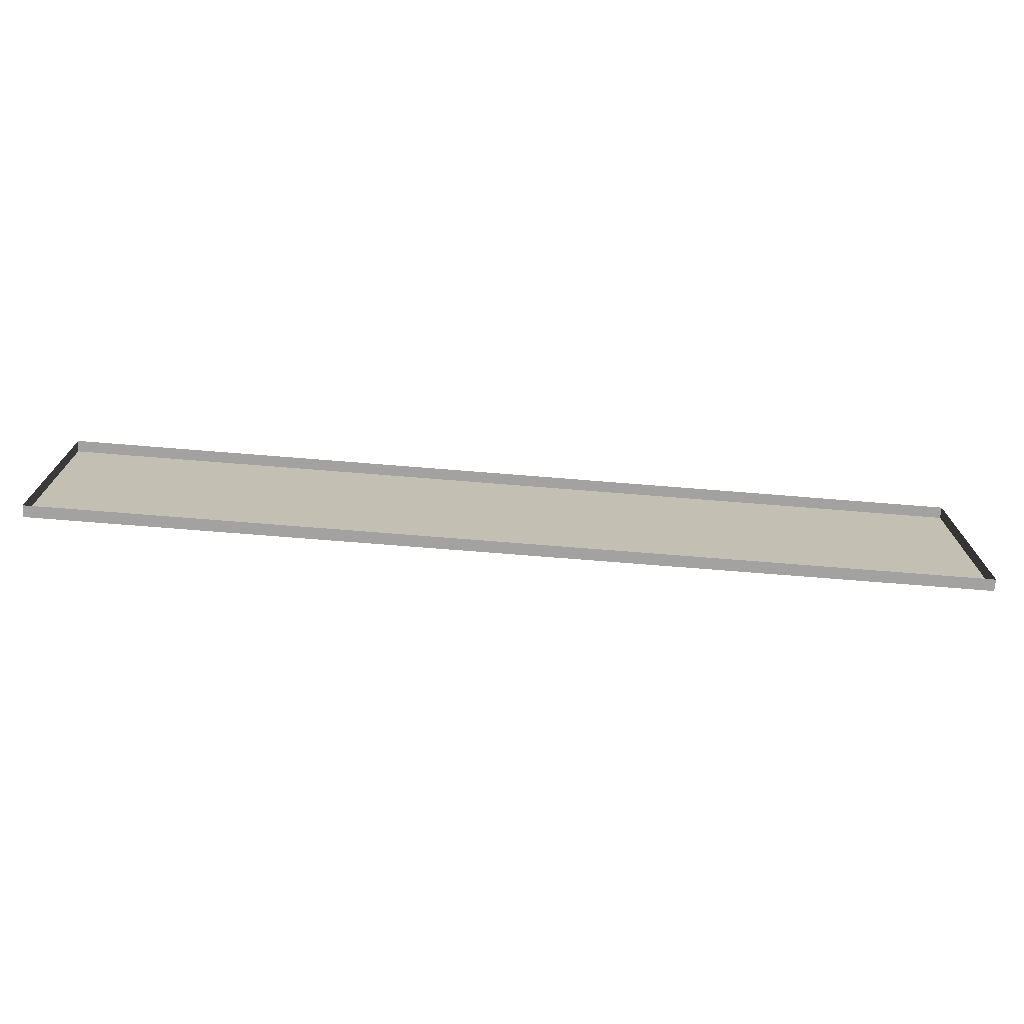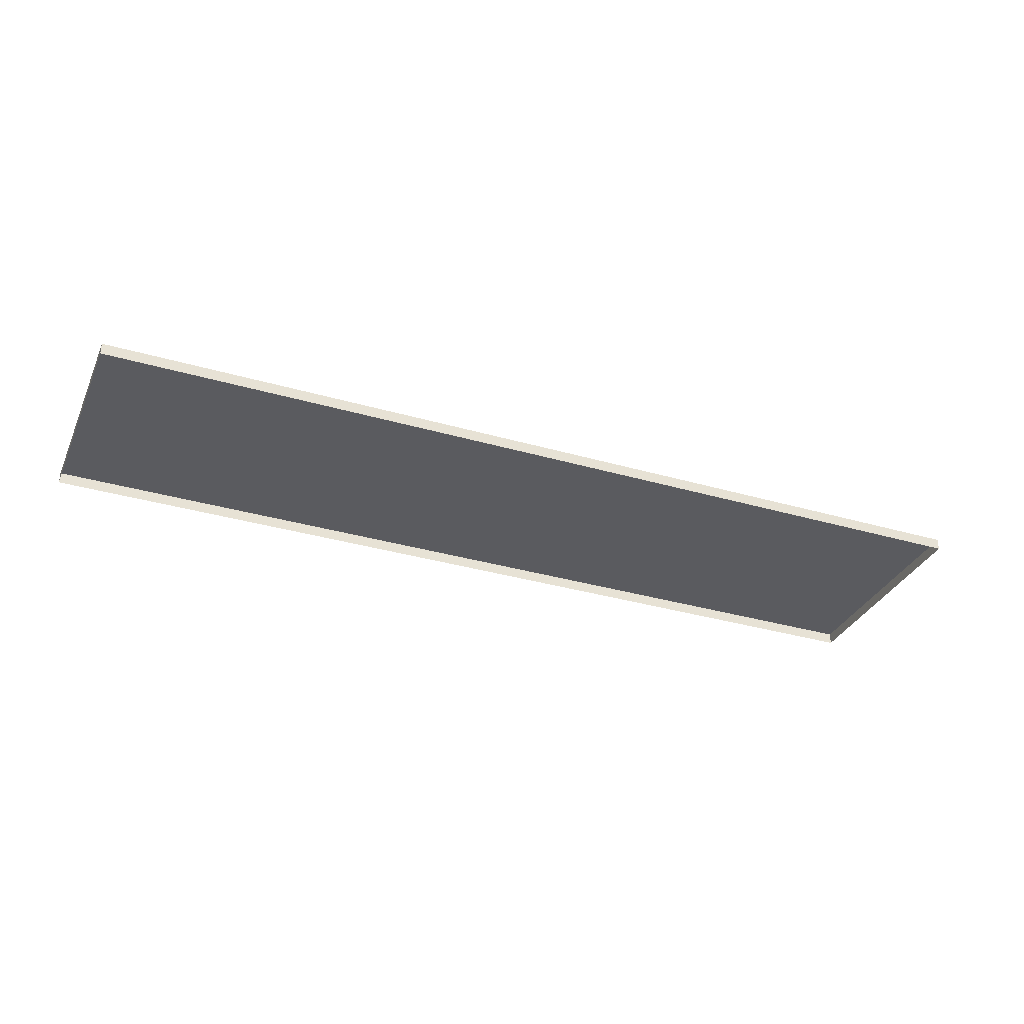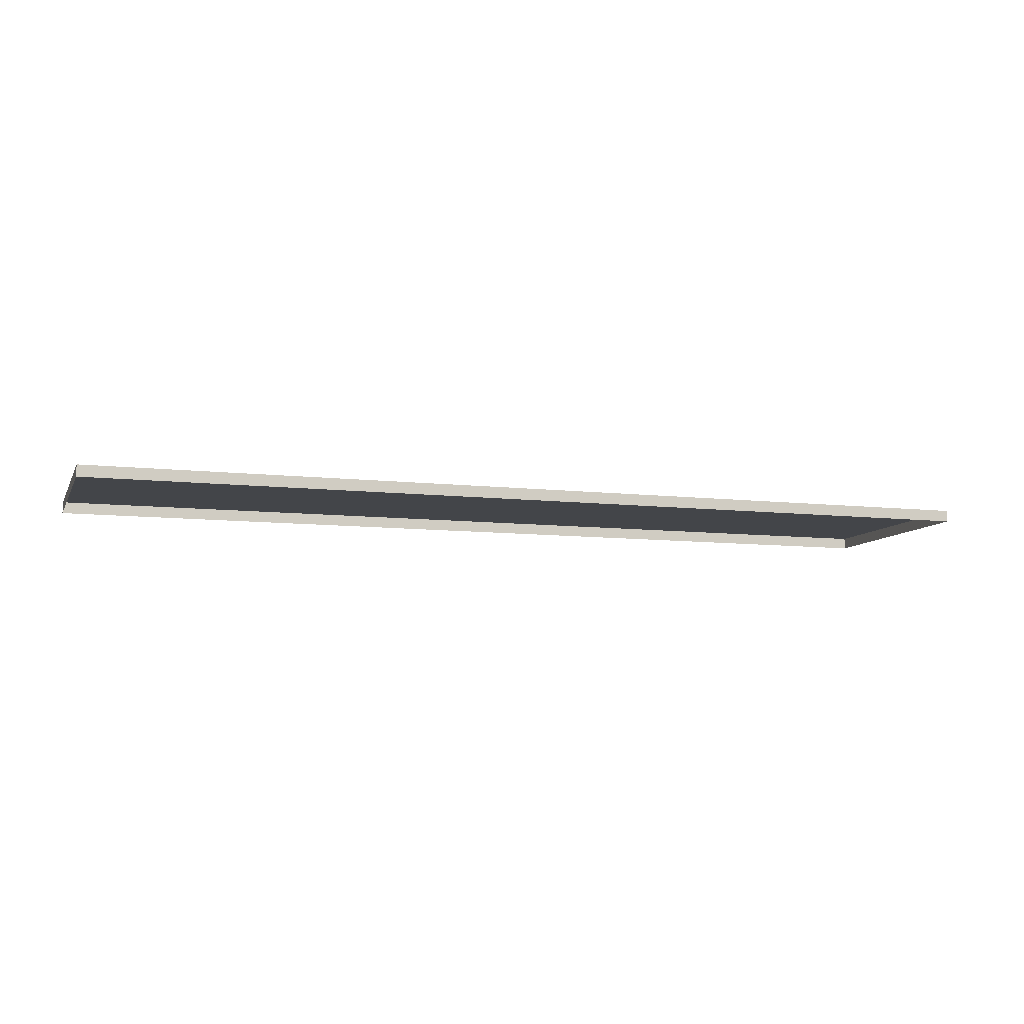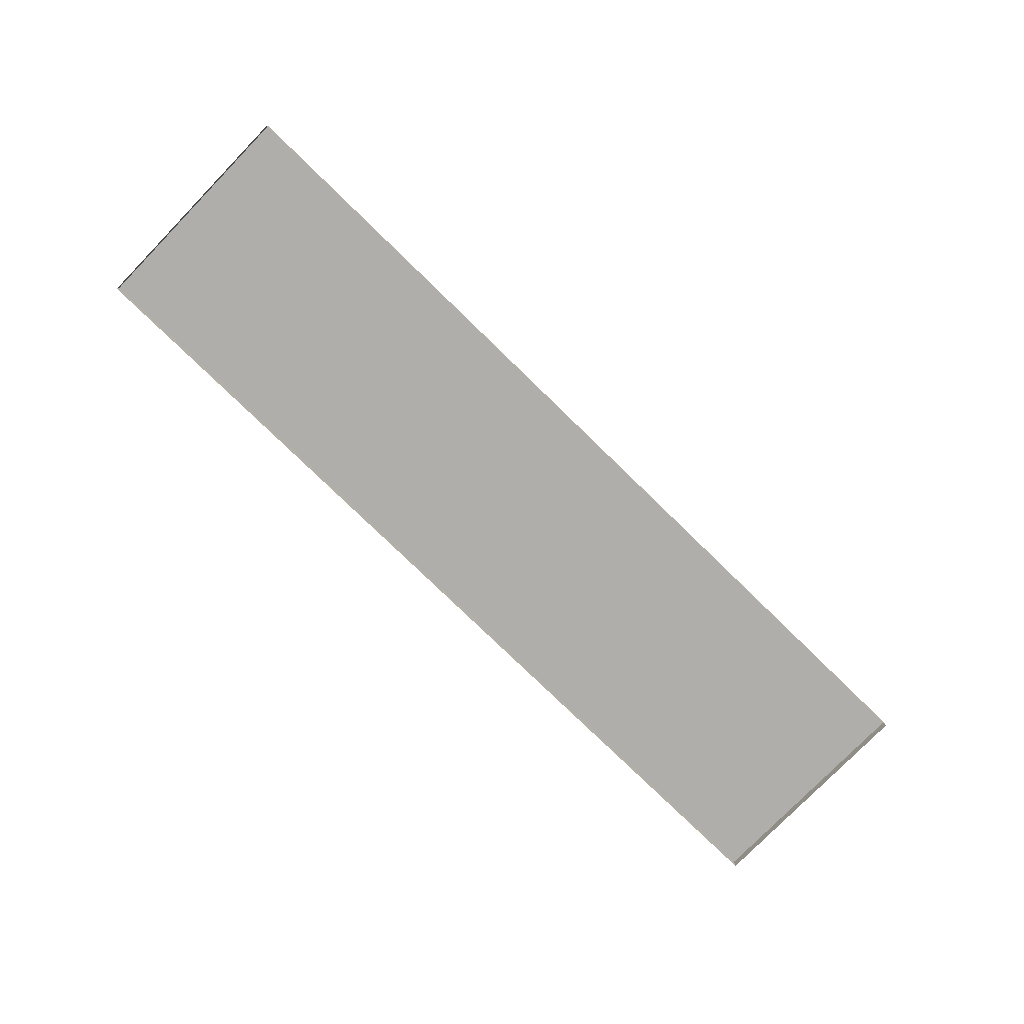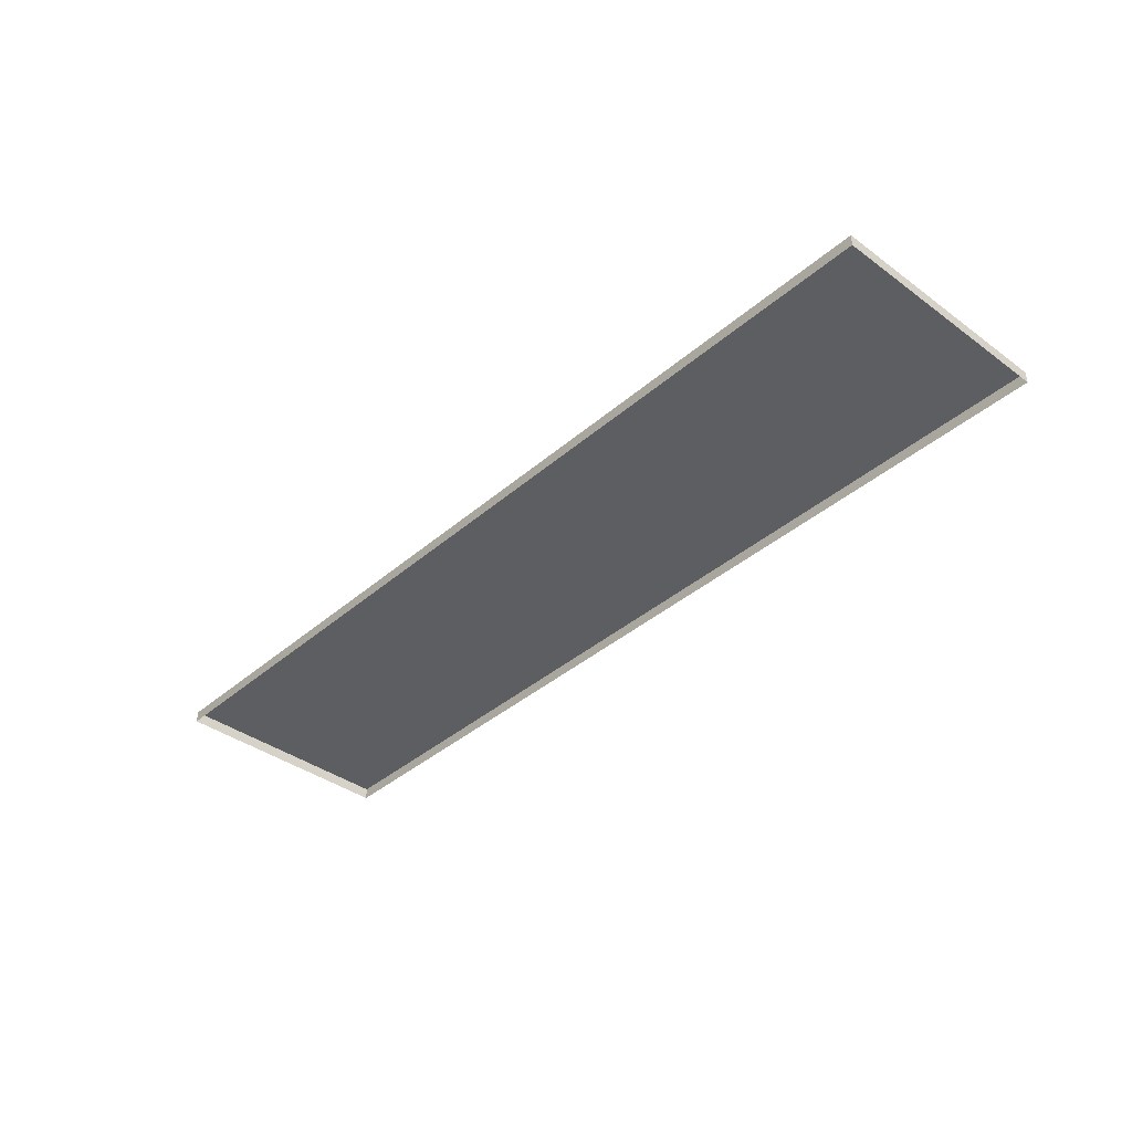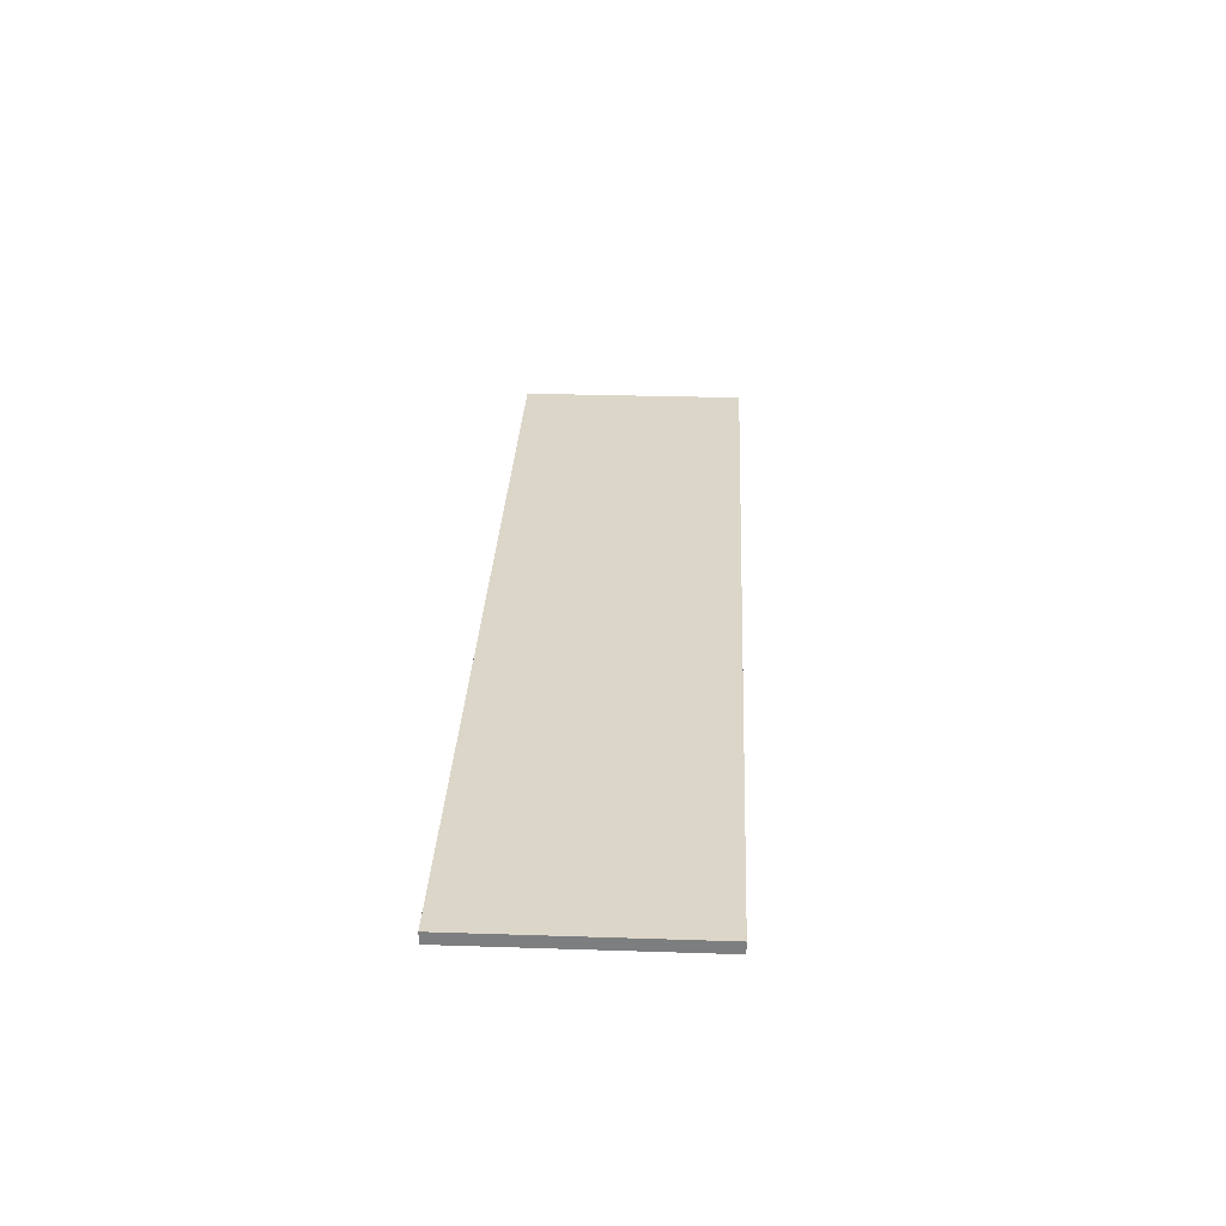
<metadata>
{"format":"obj","ext":"obj","renderer":"f3d","projection":"perspective","resolution":1024,"background":"white","views":[{"elev":-72.6,"azim":-4.6,"up":"+Z"},{"elev":-33.3,"azim":-21.9,"up":"+Y"},{"elev":-8.9,"azim":162.4,"up":"+Y"},{"elev":-77.8,"azim":-44.2,"up":"+Y"},{"elev":-38.6,"azim":47.3,"up":"+Y"},{"elev":30.2,"azim":-87.3,"up":"+Y"}]}
</metadata>
<code>
v 3.754e-06 4.964e-07 -8.535e-06
v 3.586e-06 0.05 1
v 3.586e-06 4.964e-07 1
v 3.754e-06 0.05 -8.535e-06
v 4 4.964e-07 -7.46e-06
v 3.754e-06 0.05 -8.535e-06
v 3.754e-06 4.964e-07 -8.535e-06
v 4 0.05 -7.46e-06
v 4 0.05 -7.46e-06
v 4 4.964e-07 1
v 4 0.05 1
v 4 4.964e-07 -7.46e-06
v 4 0.05 -7.46e-06
v 3.586e-06 0.05 1
v 3.754e-06 0.05 -8.535e-06
v 4 0.05 1
v 3.586e-06 4.964e-07 1
v 4 0.05 1
v 4 4.964e-07 1
v 3.586e-06 0.05 1
g floor_1x4m_1_8569_535
f 1 3 2
f 2 4 1
f 5 7 6
f 6 8 5
f 9 11 10
f 10 12 9
f 13 15 14
f 14 16 13
f 17 19 18
f 18 20 17

</code>
